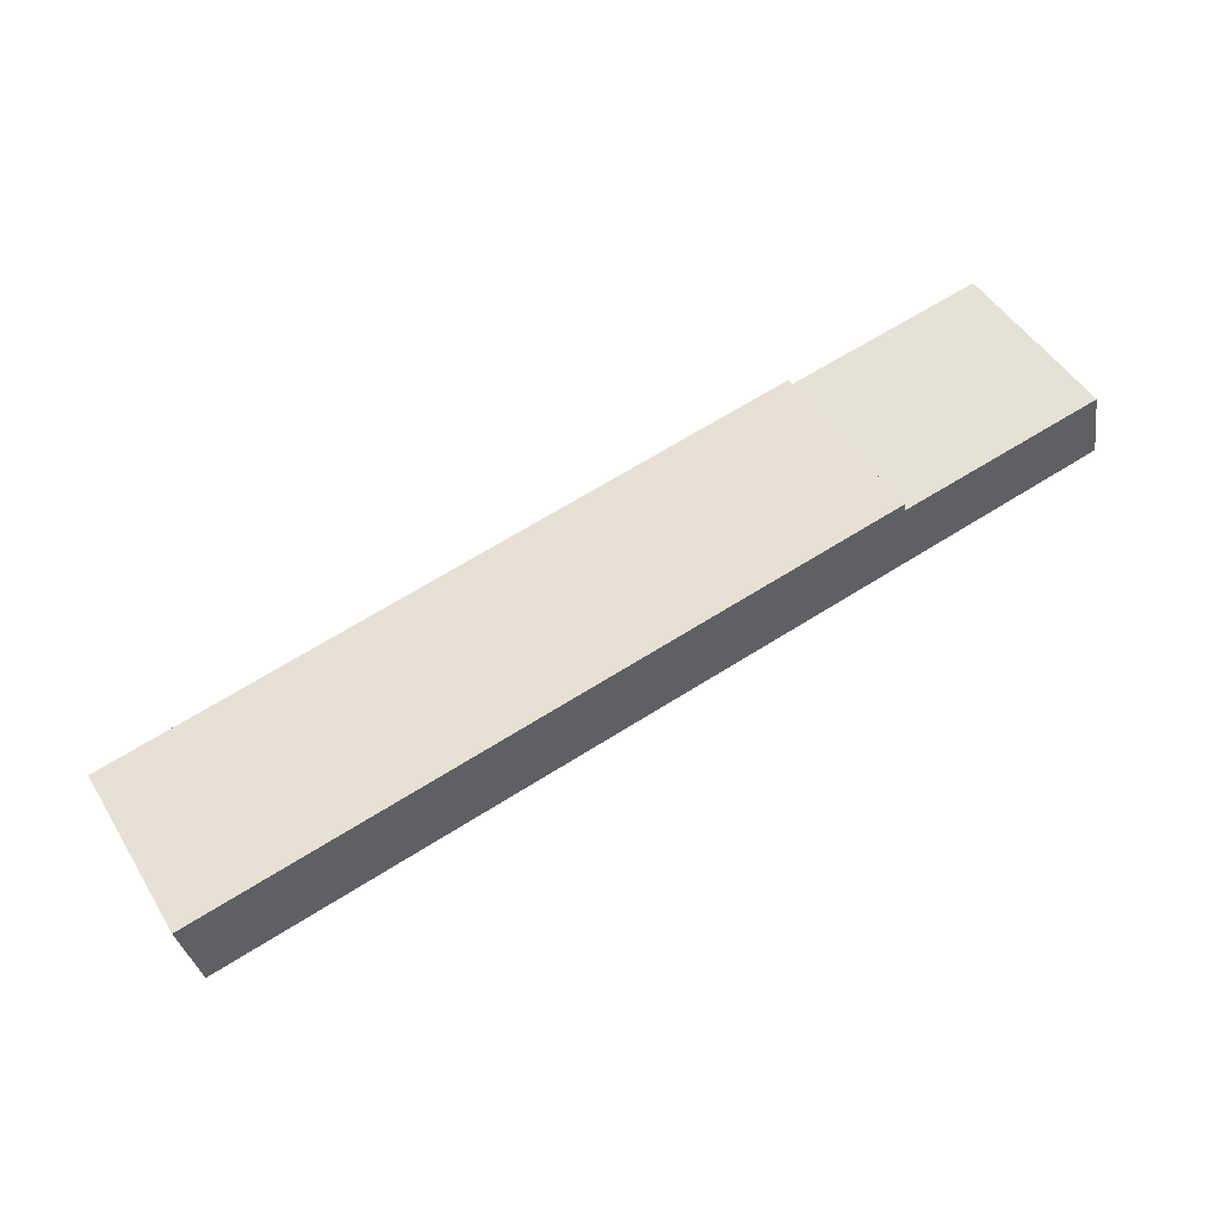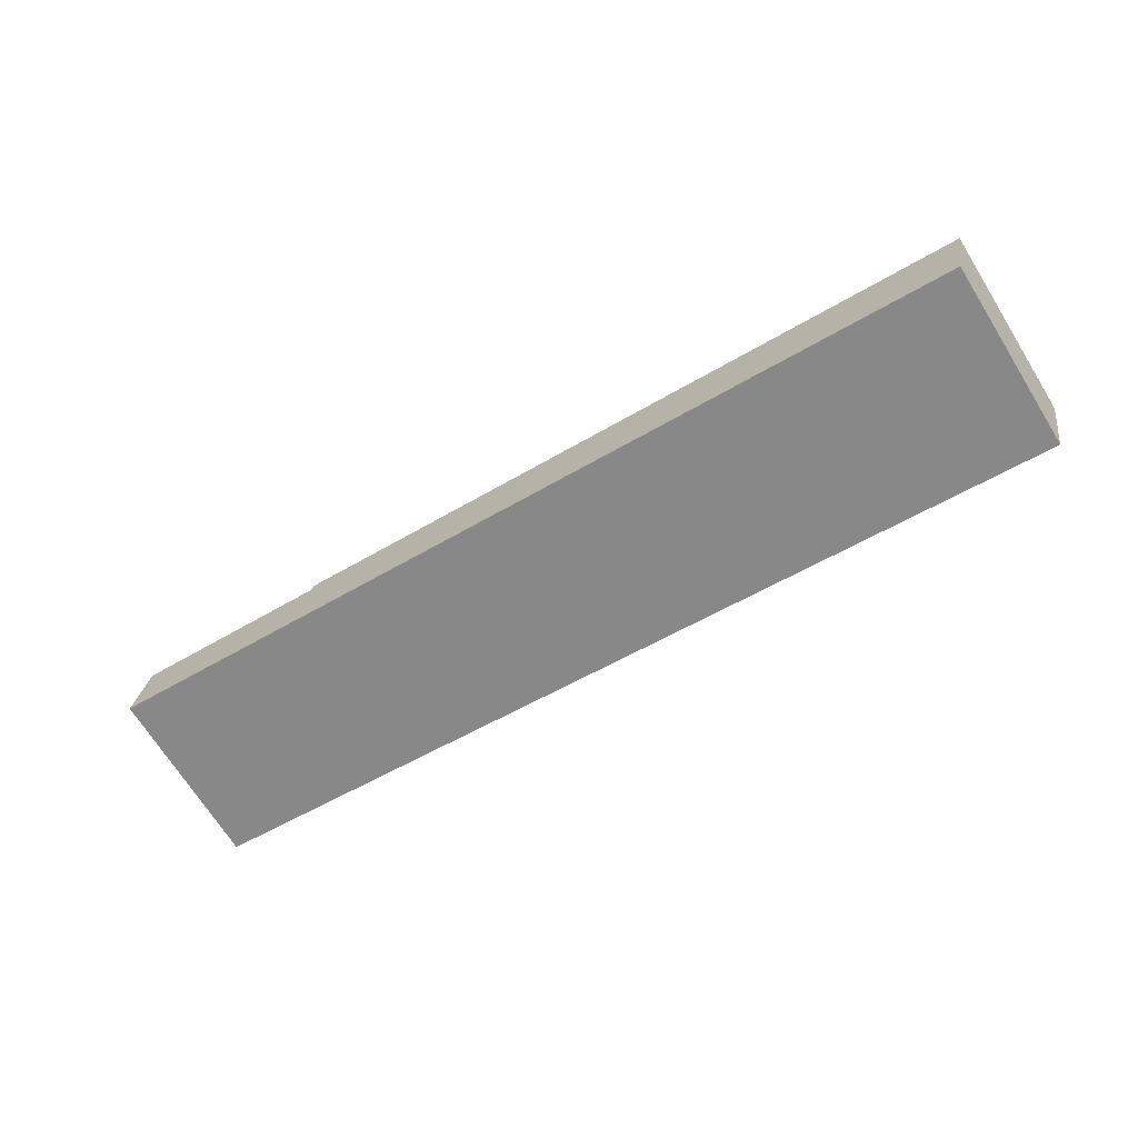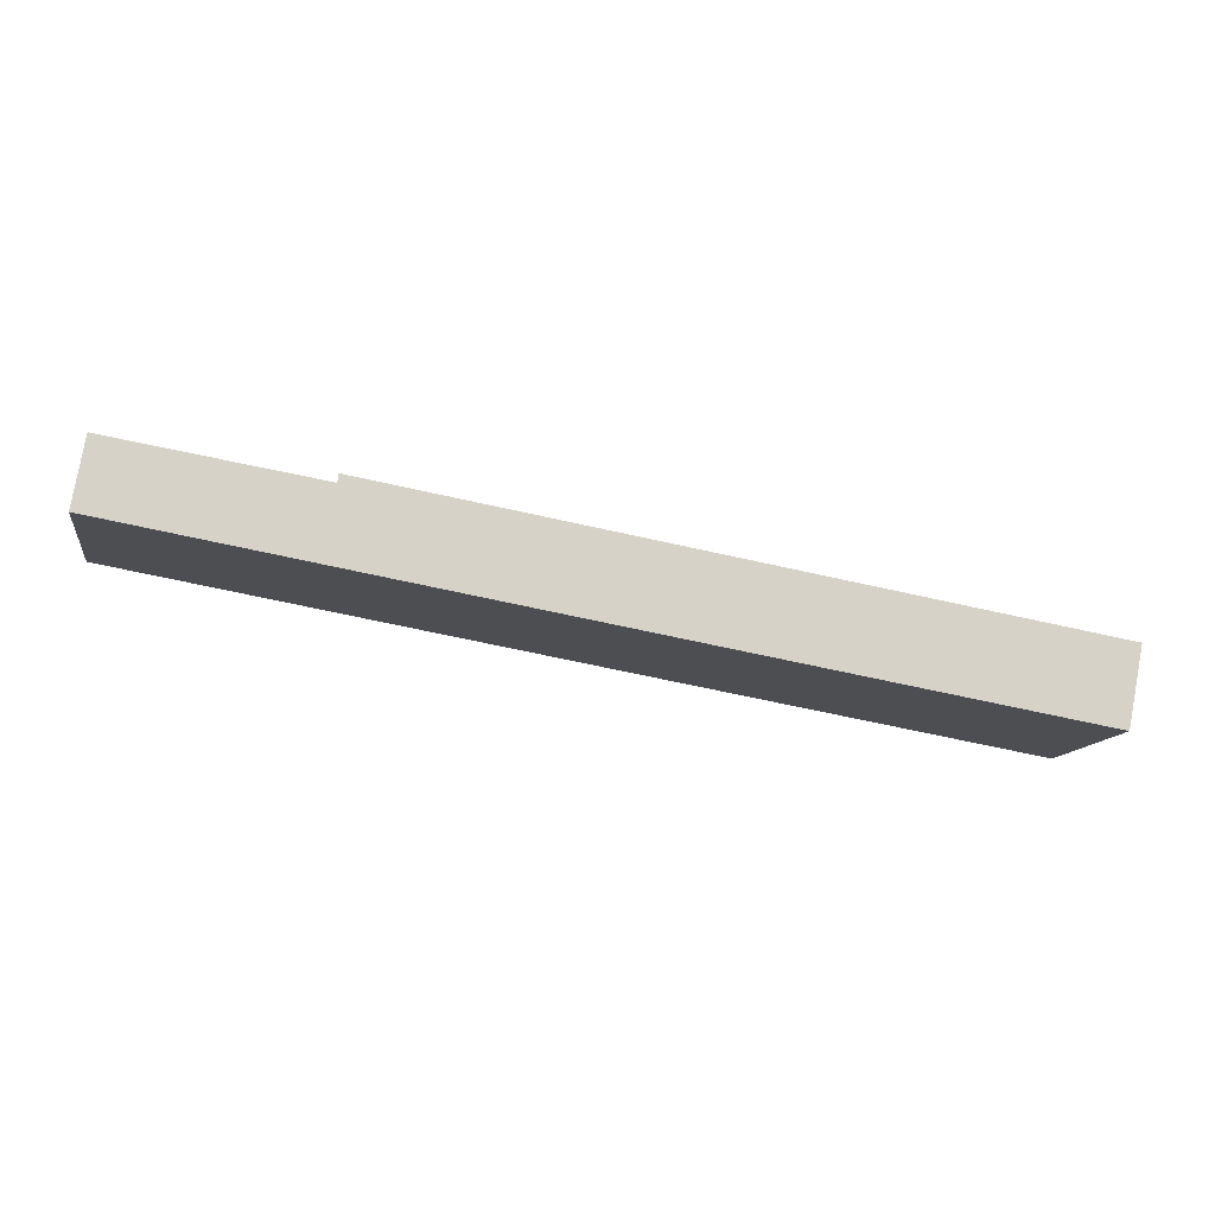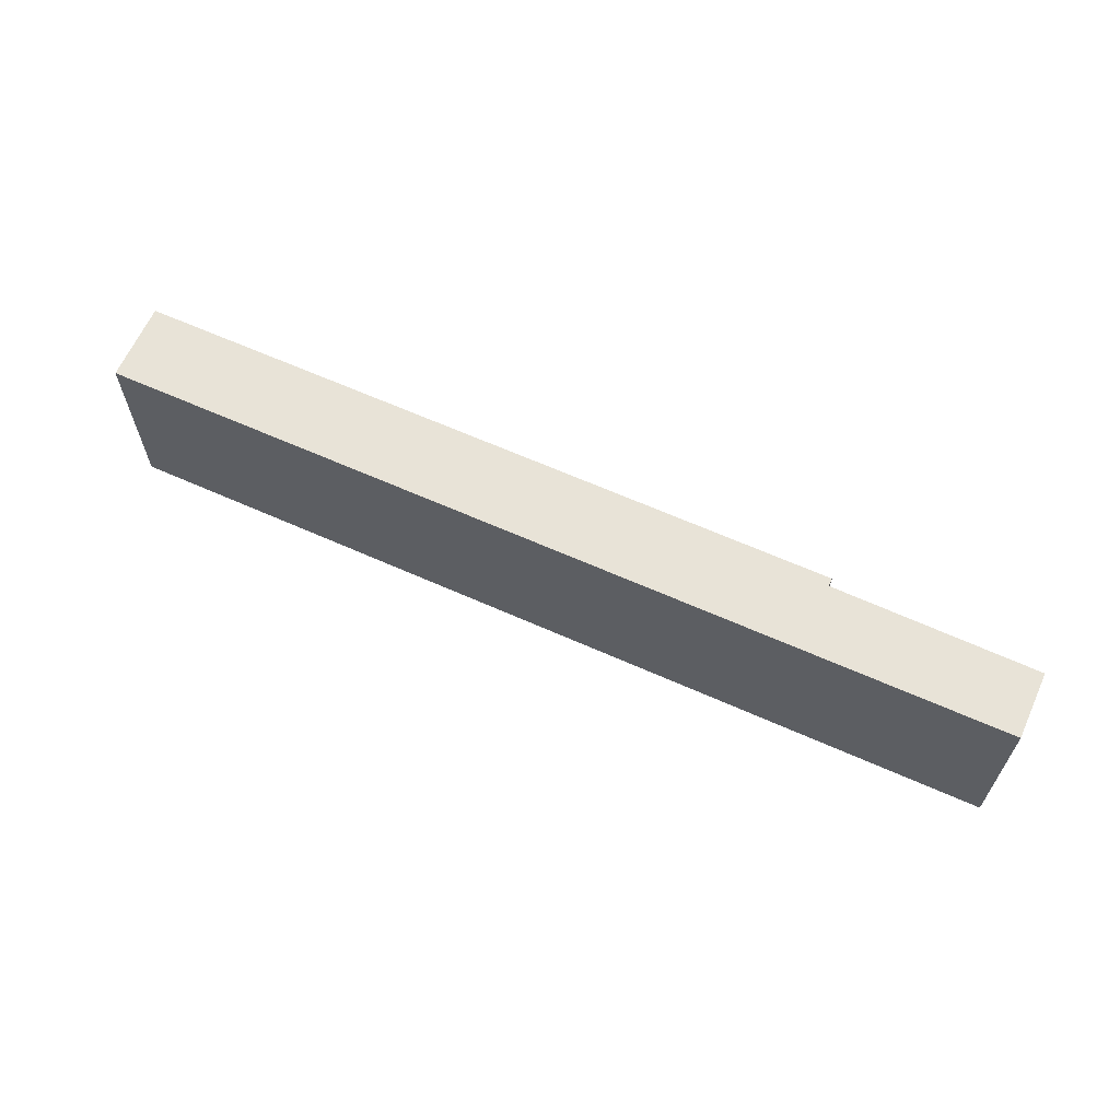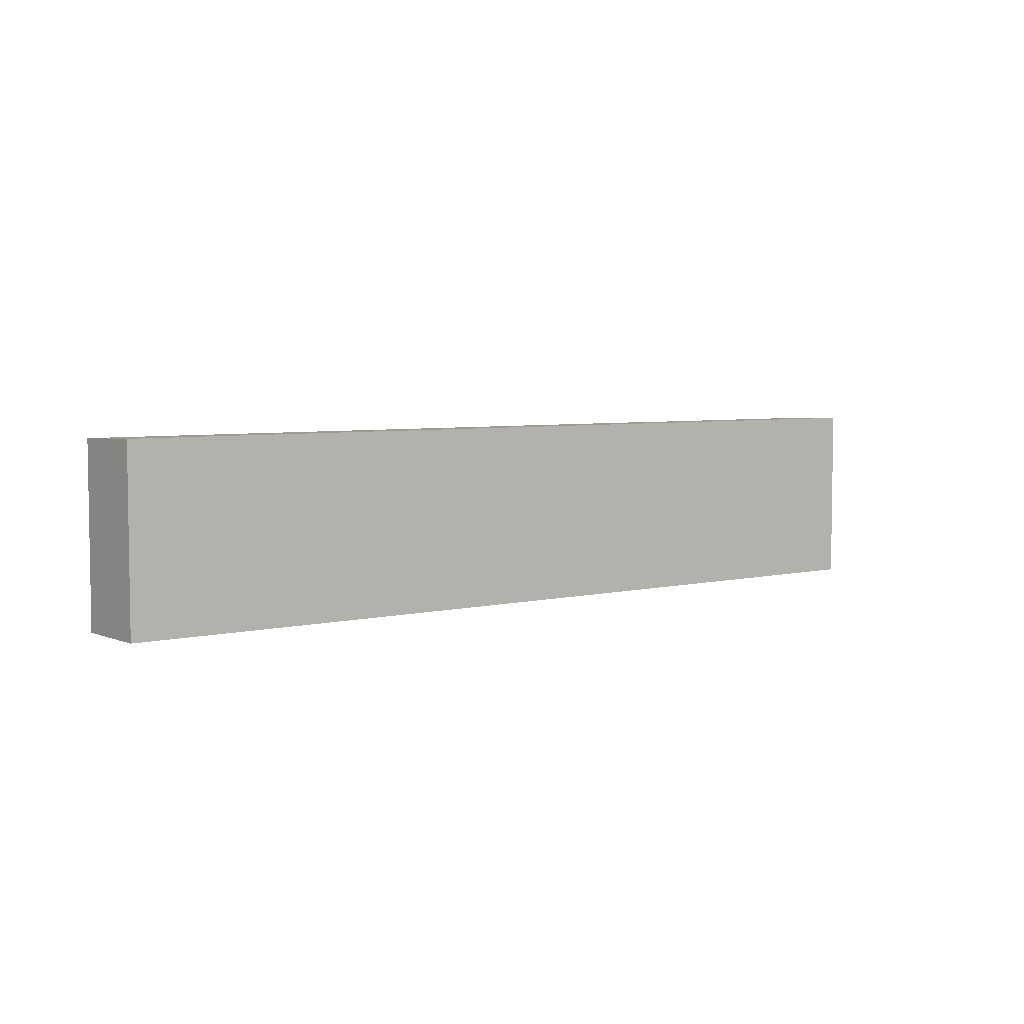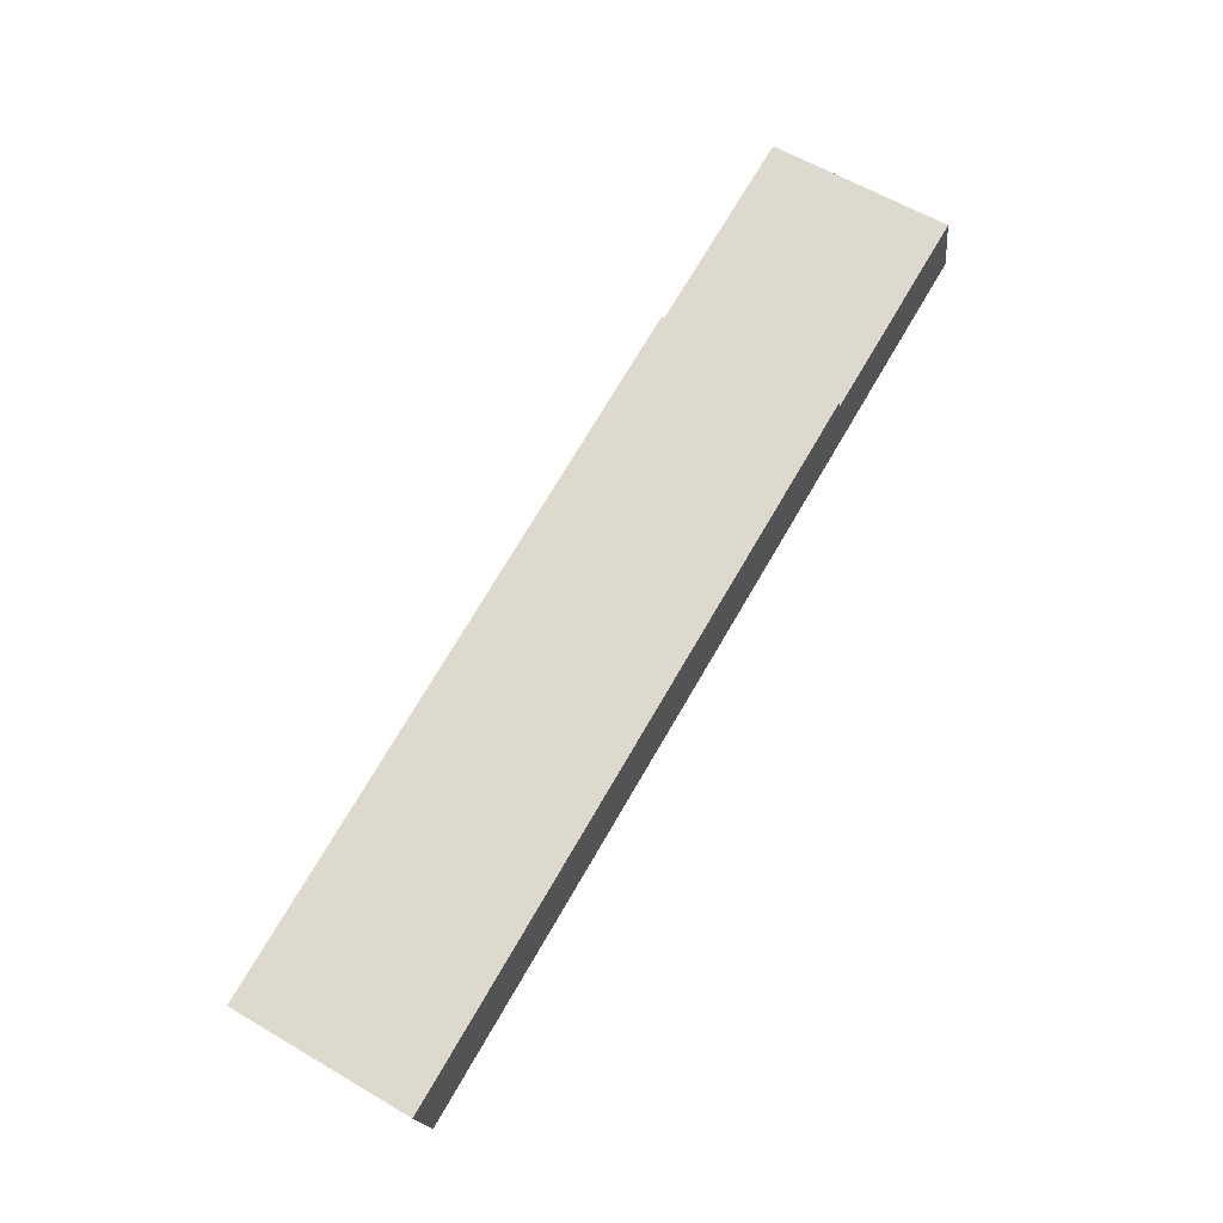
<metadata>
{"format":"obj","ext":"obj","renderer":"f3d","projection":"perspective","resolution":1024,"background":"white","views":[{"elev":49.4,"azim":149.5,"up":"+Z"},{"elev":-69.5,"azim":32.0,"up":"+Z"},{"elev":-11.7,"azim":-9.3,"up":"+Z"},{"elev":63.3,"azim":-145.7,"up":"+Y"},{"elev":5.0,"azim":152.6,"up":"+Y"},{"elev":61.4,"azim":120.8,"up":"+Z"}]}
</metadata>
<code>
v  28 5.562 -2.95
v  6.642 5.548 1.29
v  28.1 5.548 -2.456
v  27.8 5.591 -3.986
v  6.607 5.555 1.037
v  0.349 5.557 2.078
v  0 5.615 3.438e-16
v  27.62 5.615 -4.854
v  6.642 -7.899e-17 1.29
v  28.1 1.504e-16 -2.456
v  0.349 -1.272e-16 2.078
v  6.607 -6.35e-17 1.037
v  27.8 2.441e-16 -3.986
v  27.62 2.972e-16 -4.854
v  28 1.806e-16 -2.95
v  0 0 0
g defaultobject
f 1 2 3
f 2 1 4
f 2 4 5
f 5 4 6
f 6 4 7
f 7 4 8
f 9 3 2
f 3 9 10
f 11 5 6
f 5 11 12
f 10 1 3
f 1 10 4
f 4 10 8
f 8 10 13
f 8 13 14
f 13 10 15
f 14 7 8
f 7 14 16
f 16 6 7
f 6 16 11
f 12 2 5
f 2 12 9
f 9 15 10
f 15 9 13
f 13 9 14
f 14 9 12
f 14 12 16
f 16 12 11

</code>
